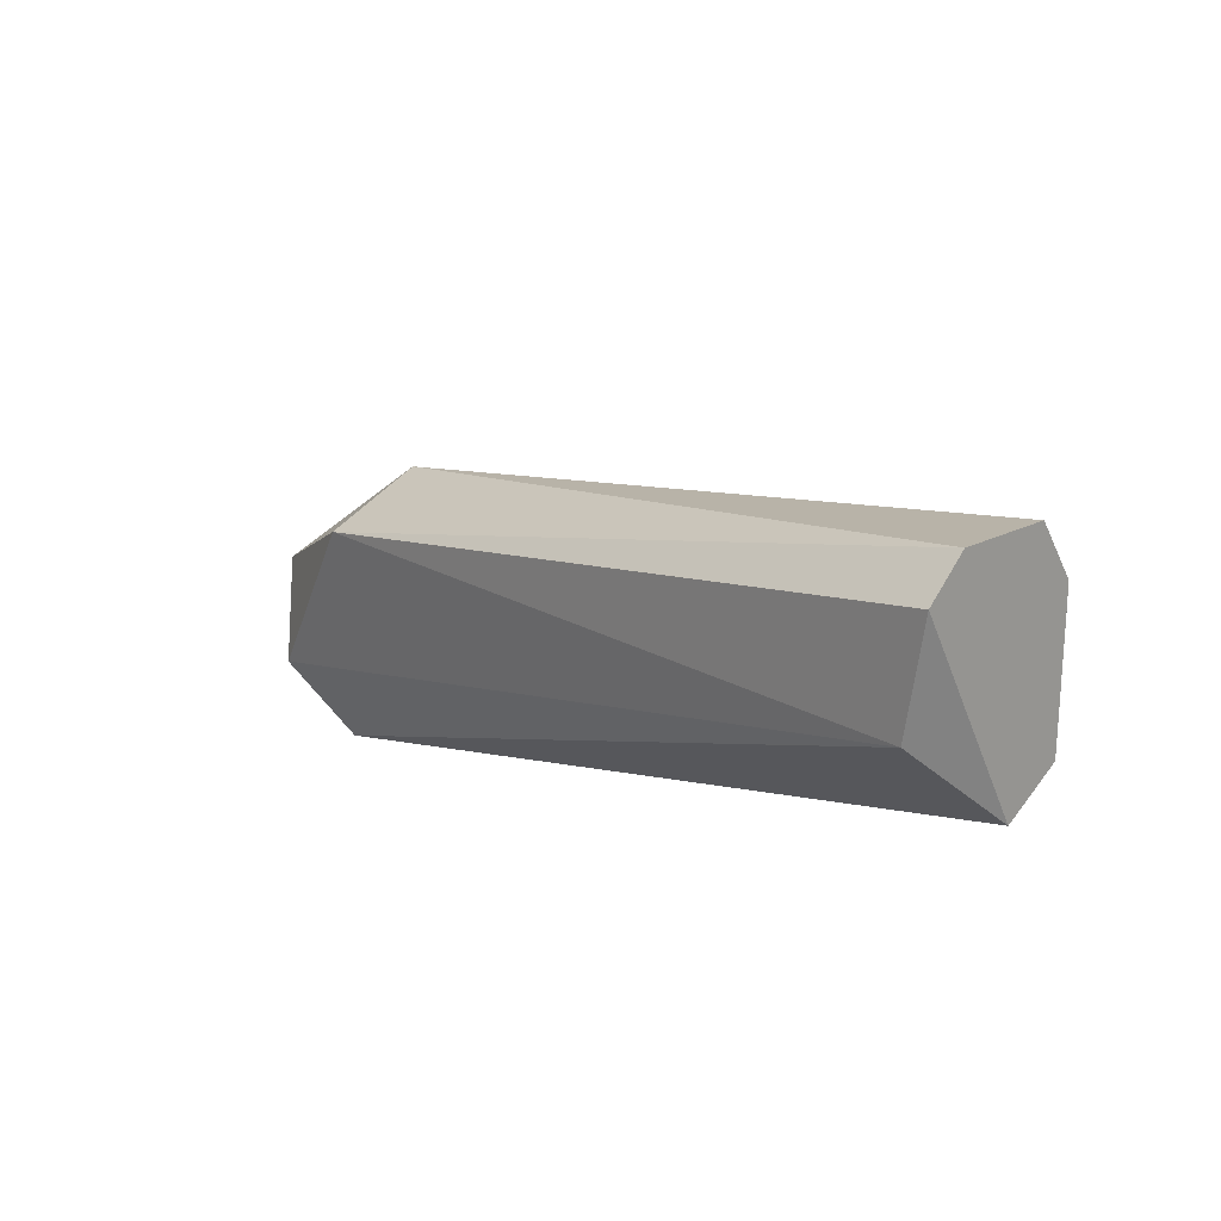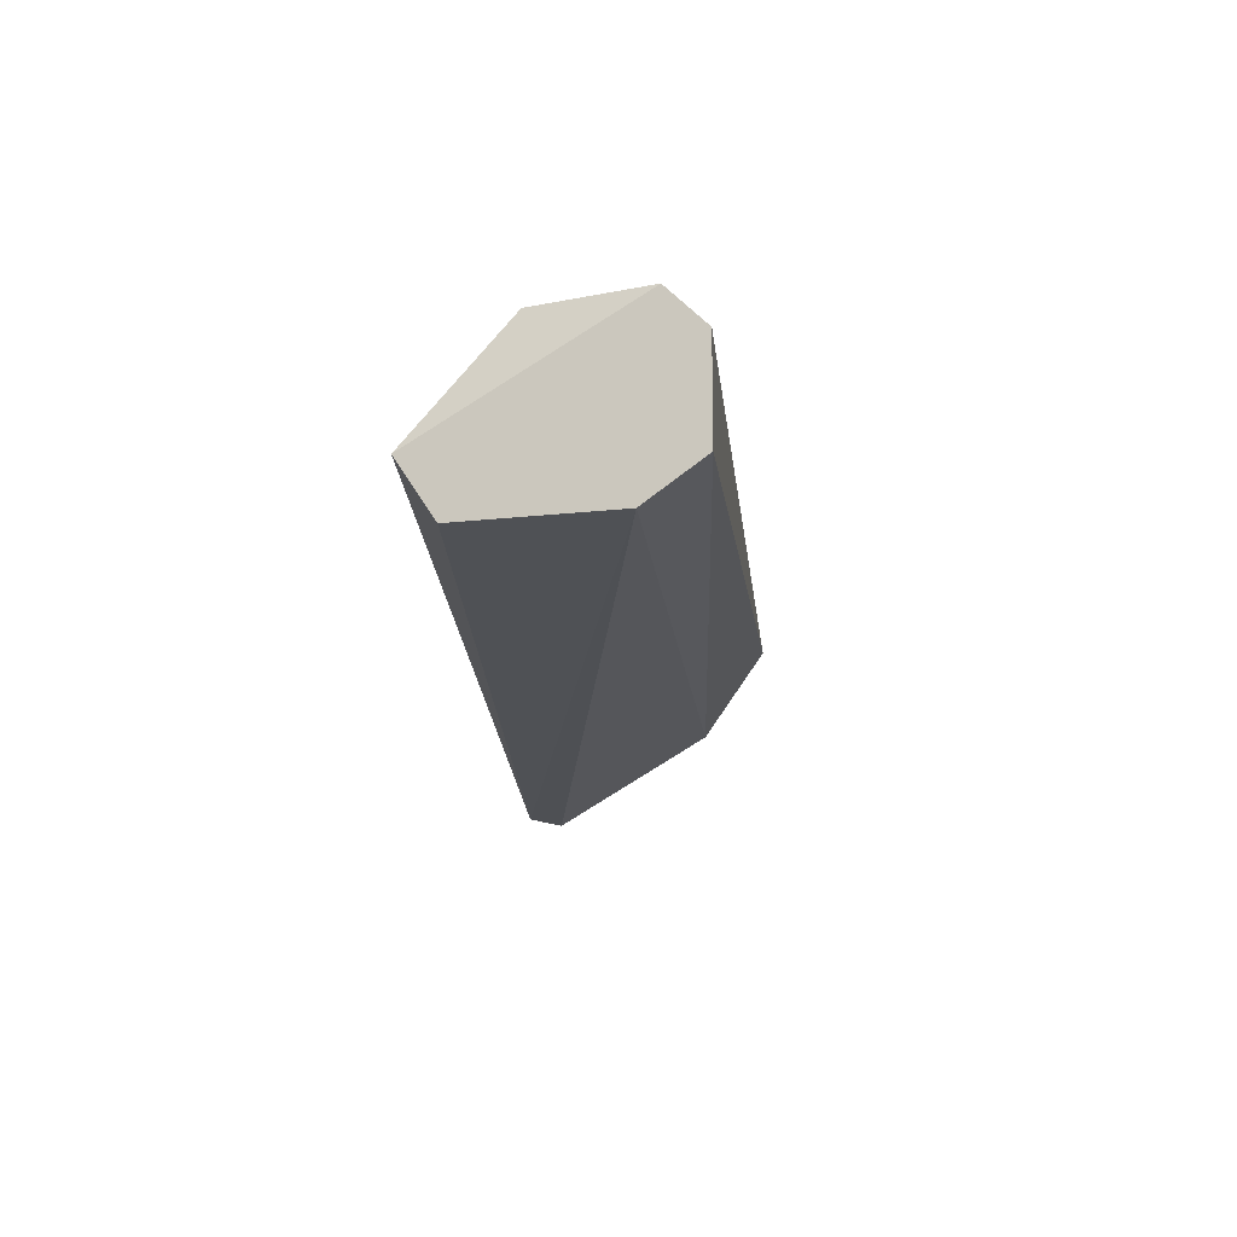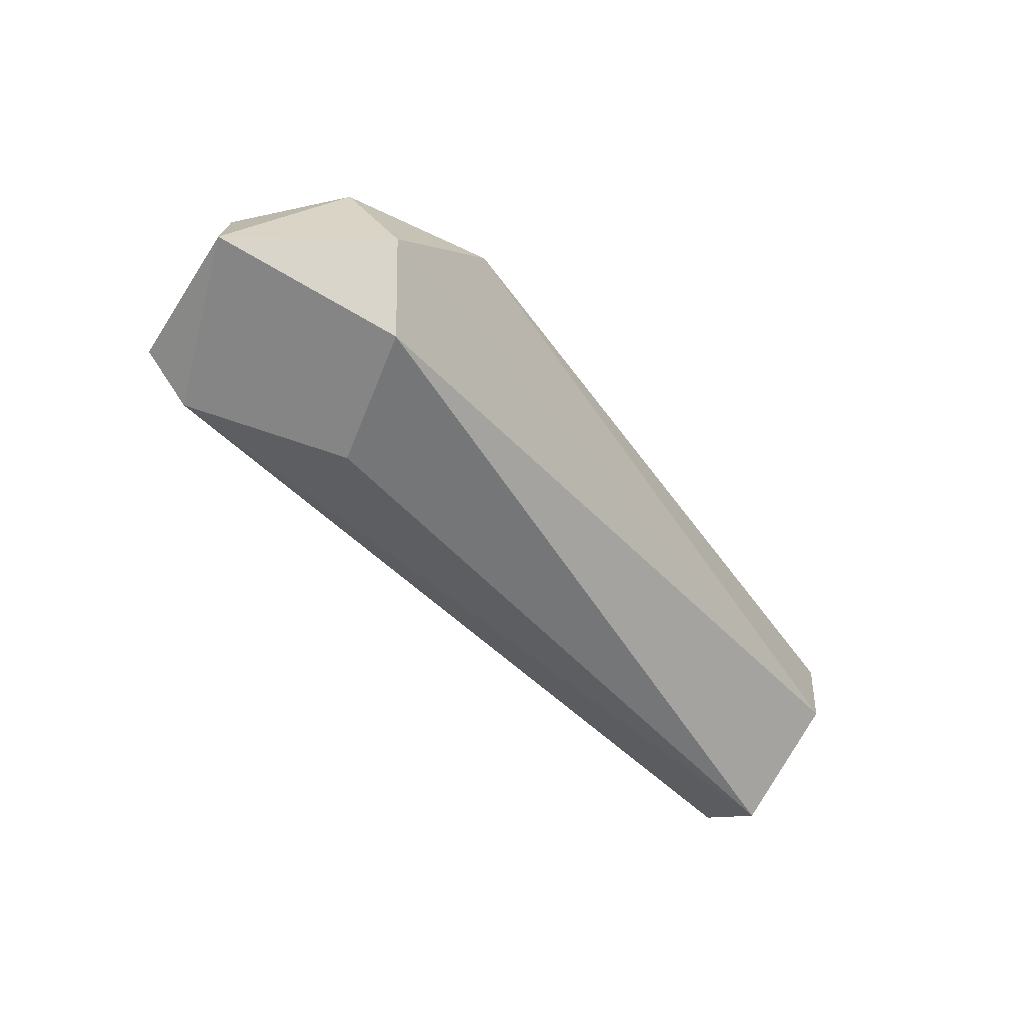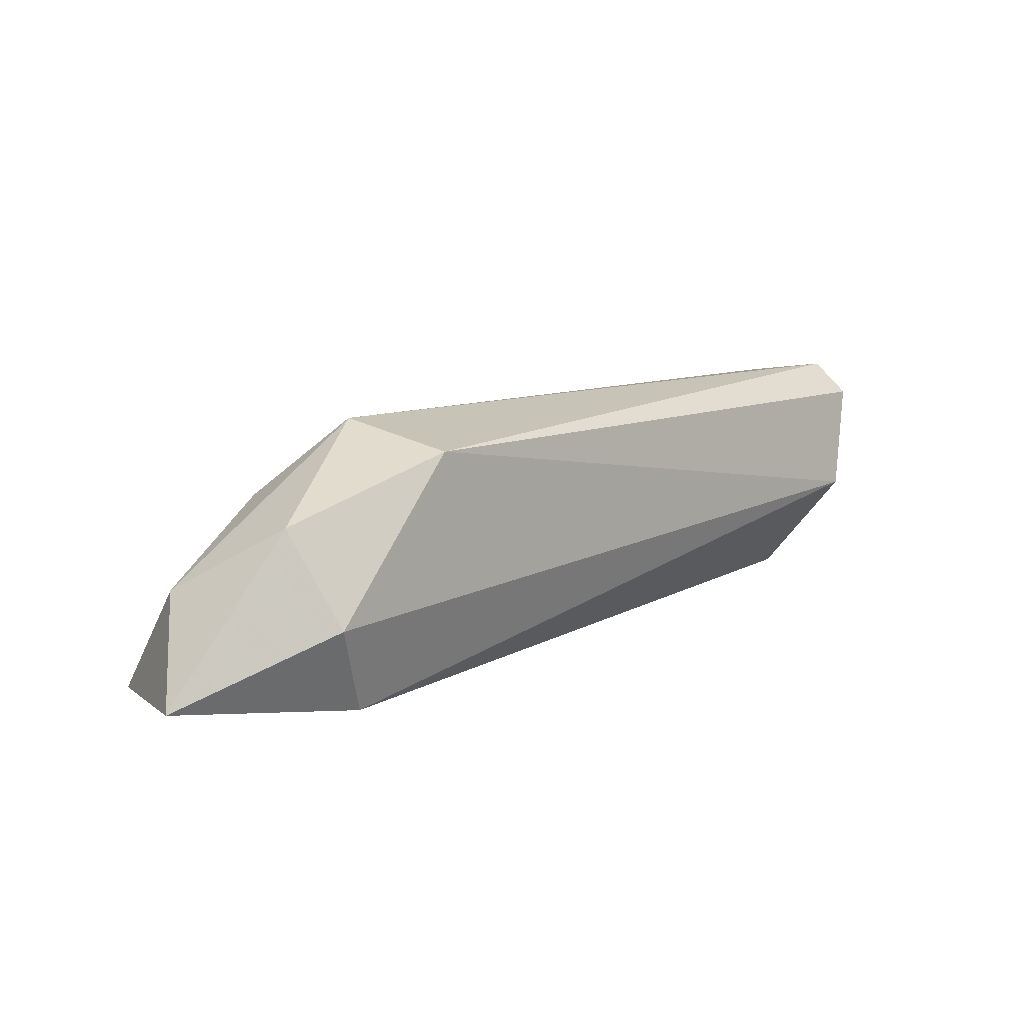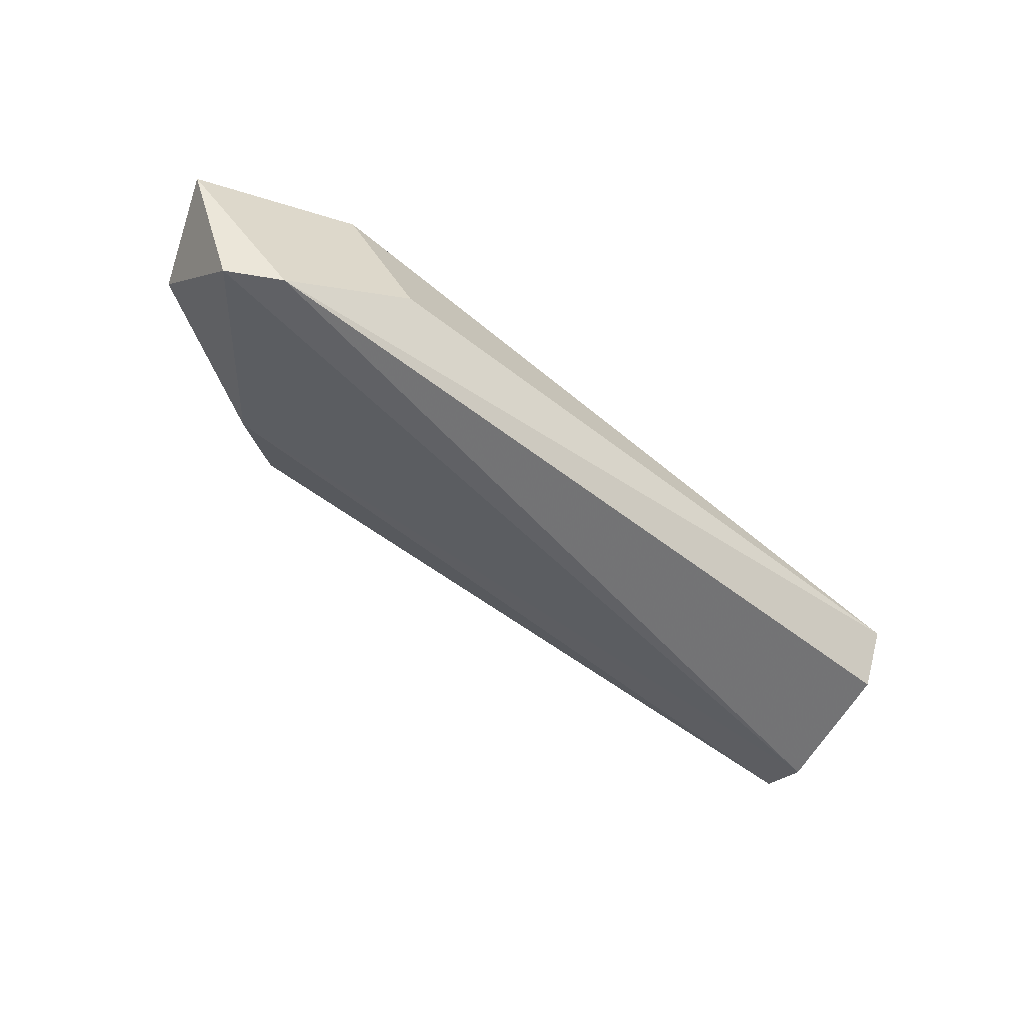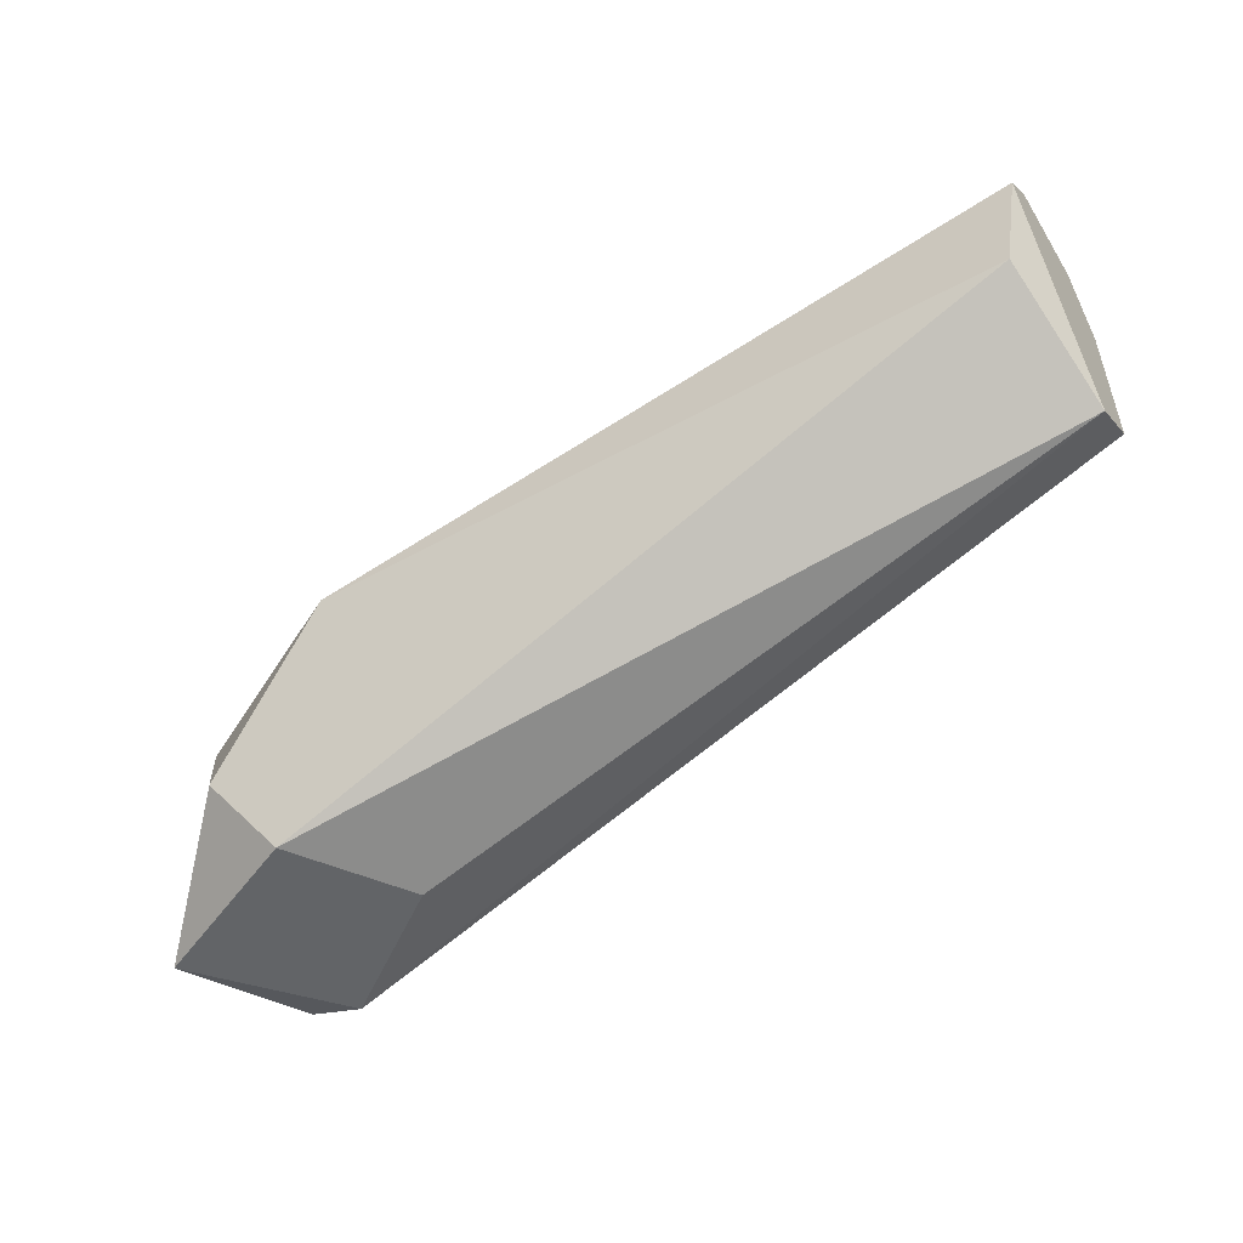
<metadata>
{"format":"obj","ext":"obj","renderer":"f3d","projection":"perspective","resolution":1024,"background":"white","views":[{"elev":20.2,"azim":46.8,"up":"+Y"},{"elev":-13.6,"azim":105.2,"up":"+Z"},{"elev":-61.7,"azim":-55.7,"up":"+Y"},{"elev":-2.2,"azim":-48.4,"up":"+Y"},{"elev":-58.7,"azim":-28.3,"up":"+Z"},{"elev":-51.1,"azim":31.0,"up":"+Y"}]}
</metadata>
<code>
v -0.09622 -0.1138 0.007657
v -0.05985 -0.1026 0.01211
v -0.05985 -0.1026 0.008397
v -0.05985 -0.1123 0.009138
v -0.09251 -0.1153 0.01285
v -0.09251 -0.1182 0.003201
v -0.0888 -0.1071 0.009138
v -0.0606 -0.1086 0.01359
v -0.08806 -0.1086 0.01359
v -0.09029 -0.1182 0.01137
v -0.05985 -0.1108 0.006913
v -0.09103 -0.1101 0.00617
v -0.05985 -0.1049 0.006913
v -0.09697 -0.1182 0.008397
v -0.09474 -0.1175 0.003201
v -0.08731 -0.1182 0.006913
v -0.05985 -0.1041 0.01359
v -0.09399 -0.1116 0.01137
f 12 13 15
f 14 1 15
f 6 14 15
f 6 4 16
f 10 6 16
f 4 10 16
f 4 2 17
f 7 1 18
f 9 8 17
f 2 9 17
f 5 9 18
f 9 7 18
f 1 14 18
f 13 6 15
f 8 4 17
f 1 12 15
f 4 8 10
f 10 5 14
f 6 10 14
f 14 5 18
f 3 2 4
f 2 3 7
f 2 7 9
f 8 5 10
f 5 8 9
f 4 6 11
f 7 3 12
f 1 7 12
f 3 11 13
f 11 6 13
f 12 3 13
f 3 4 11

</code>
